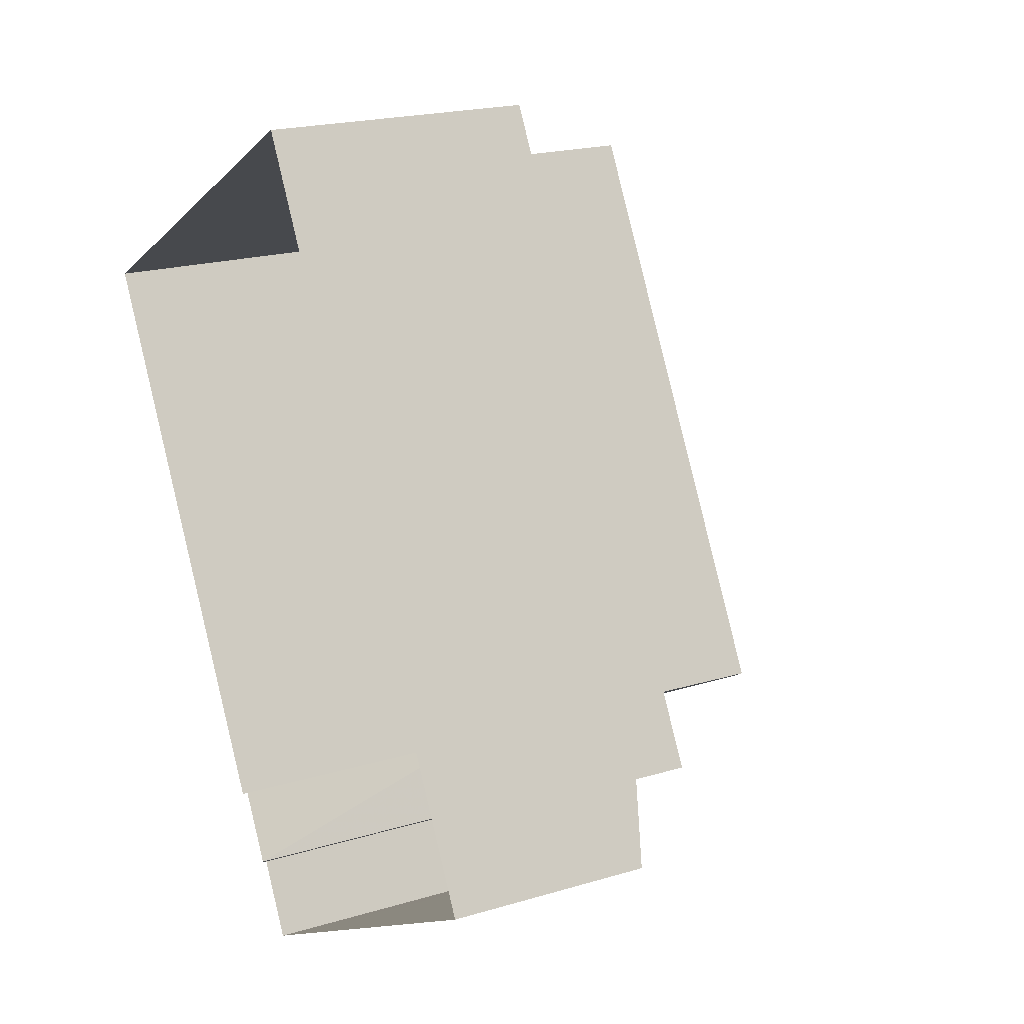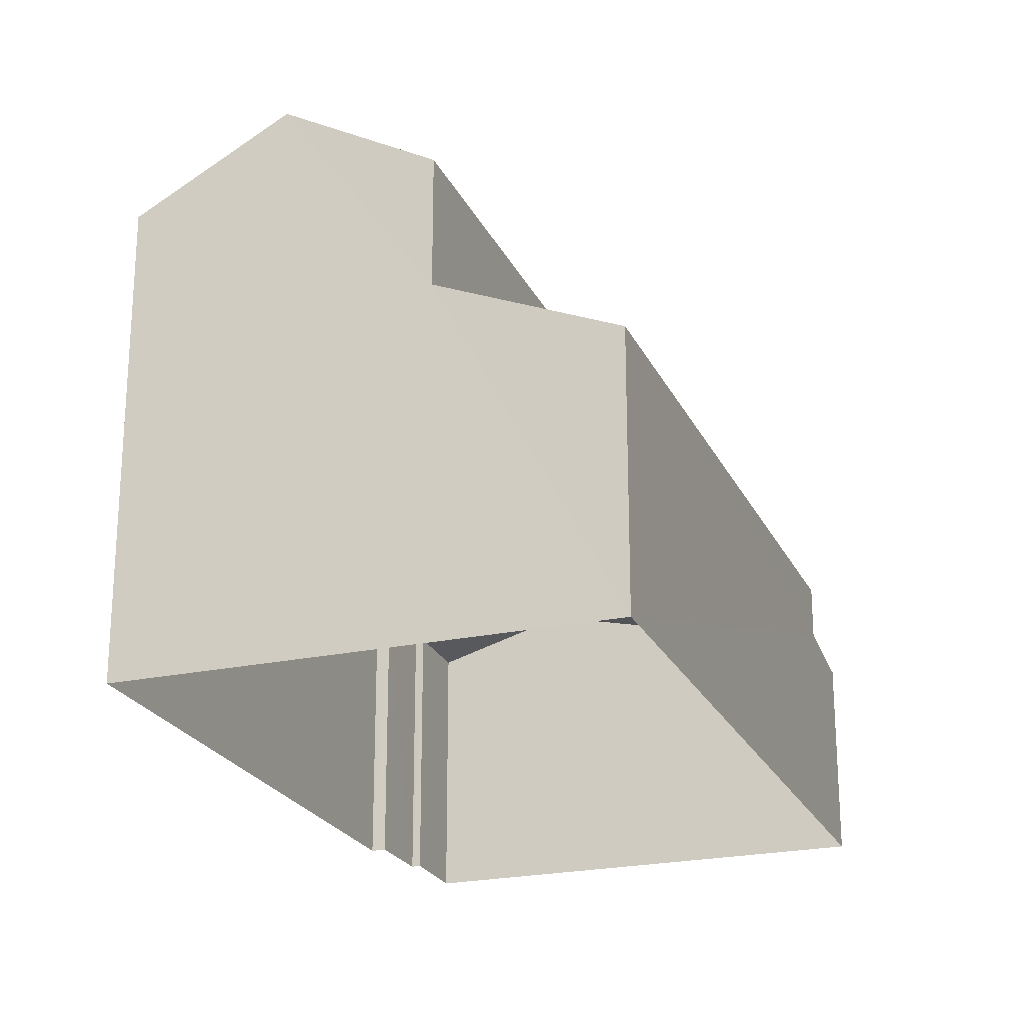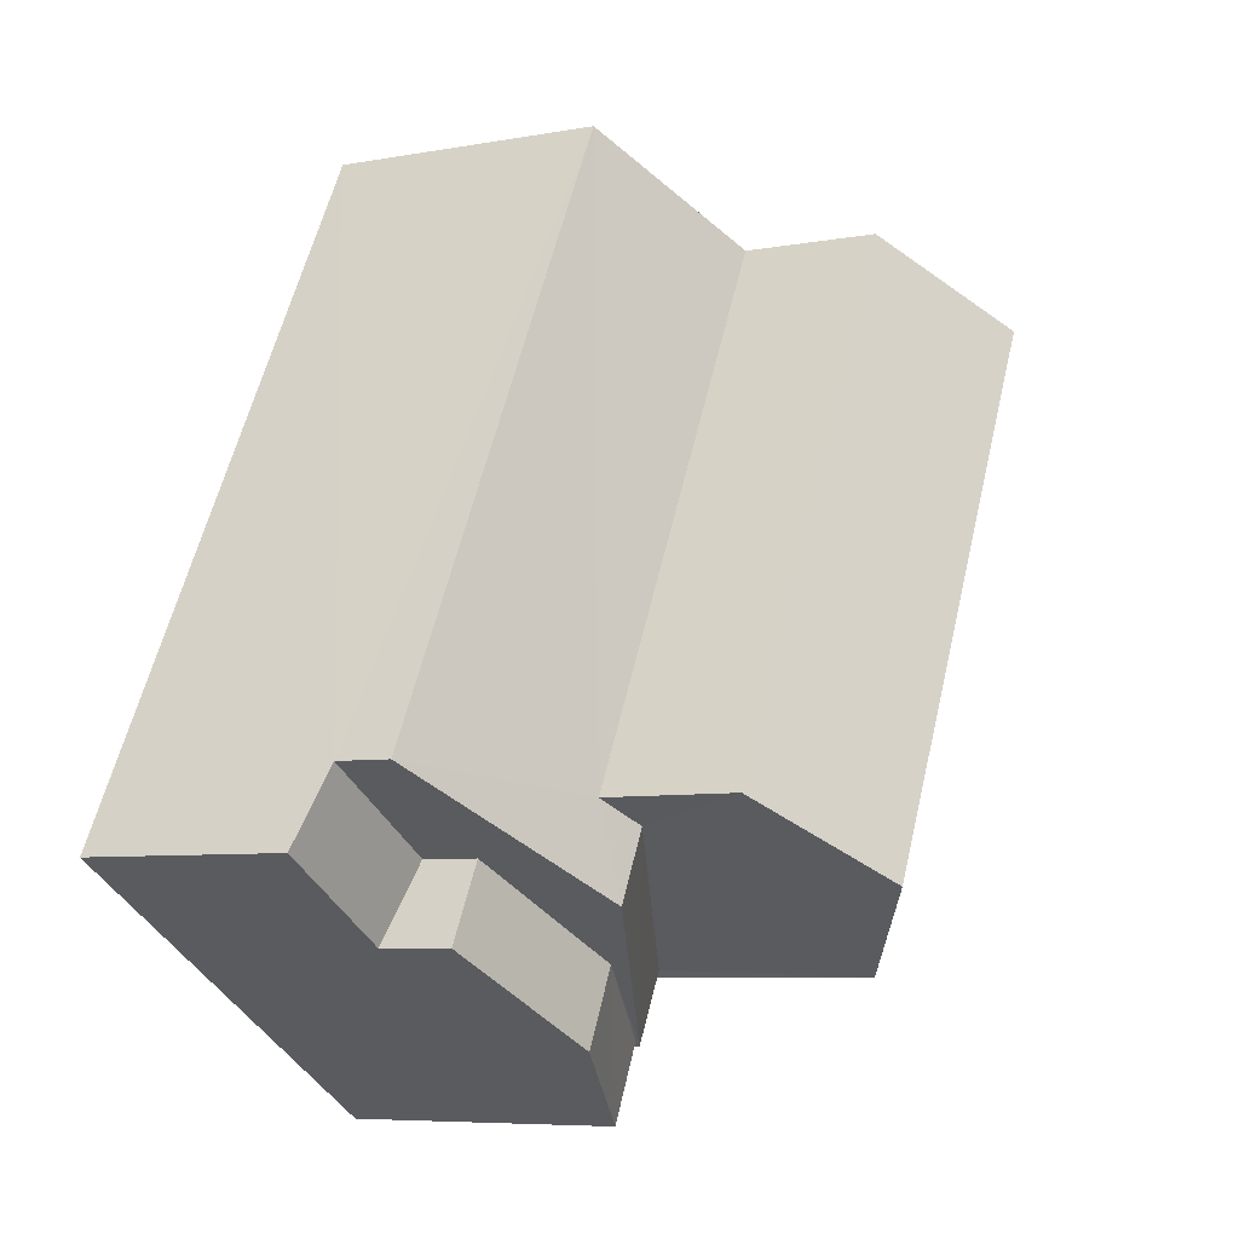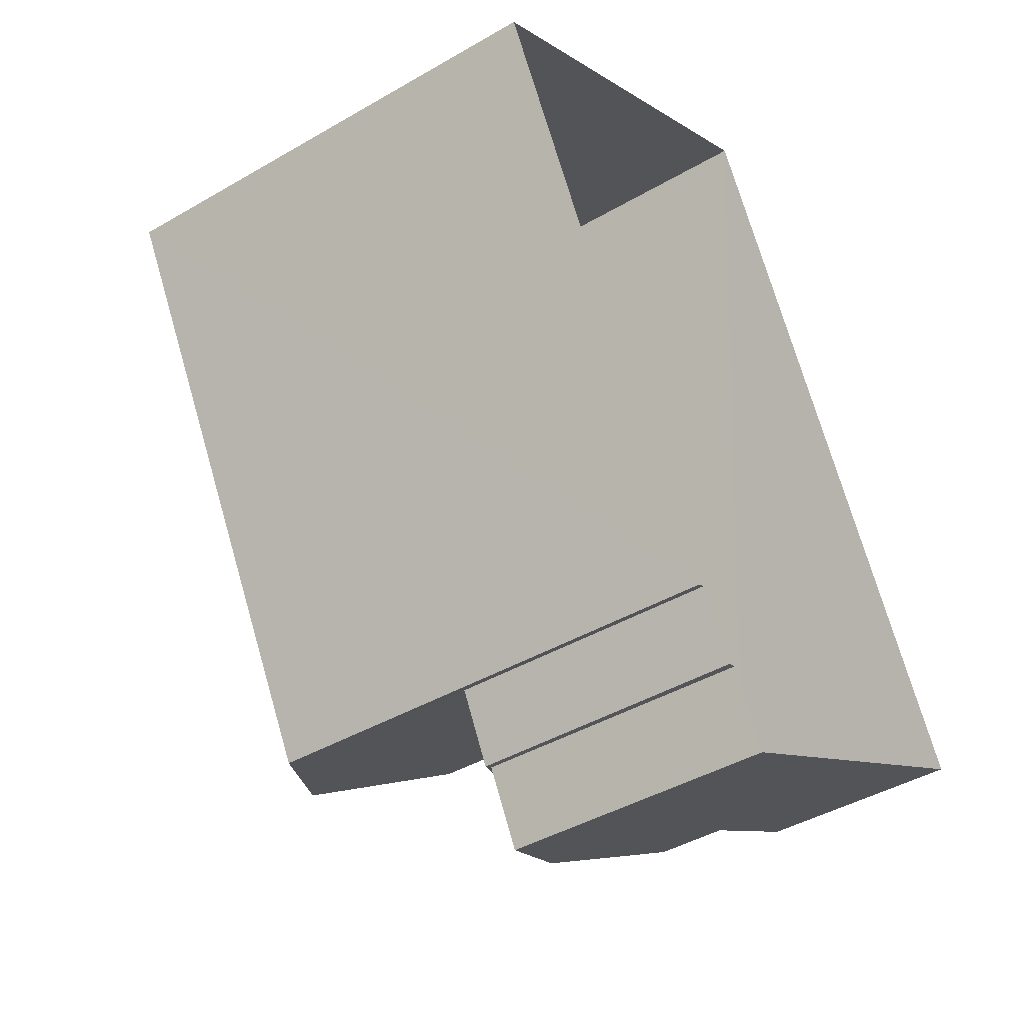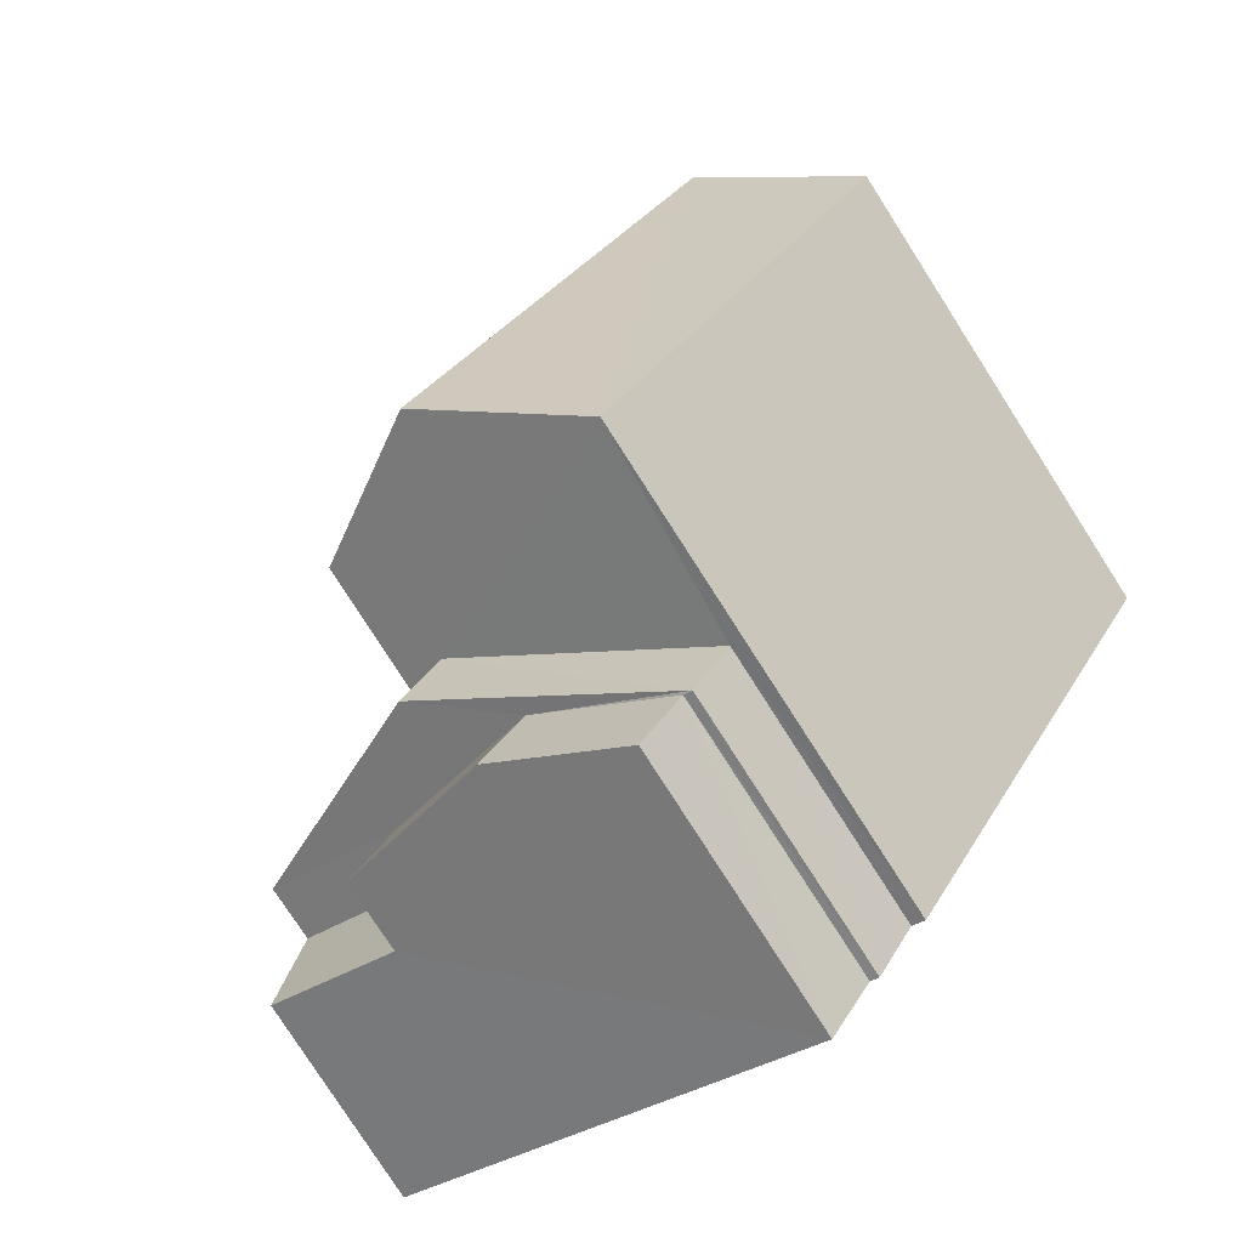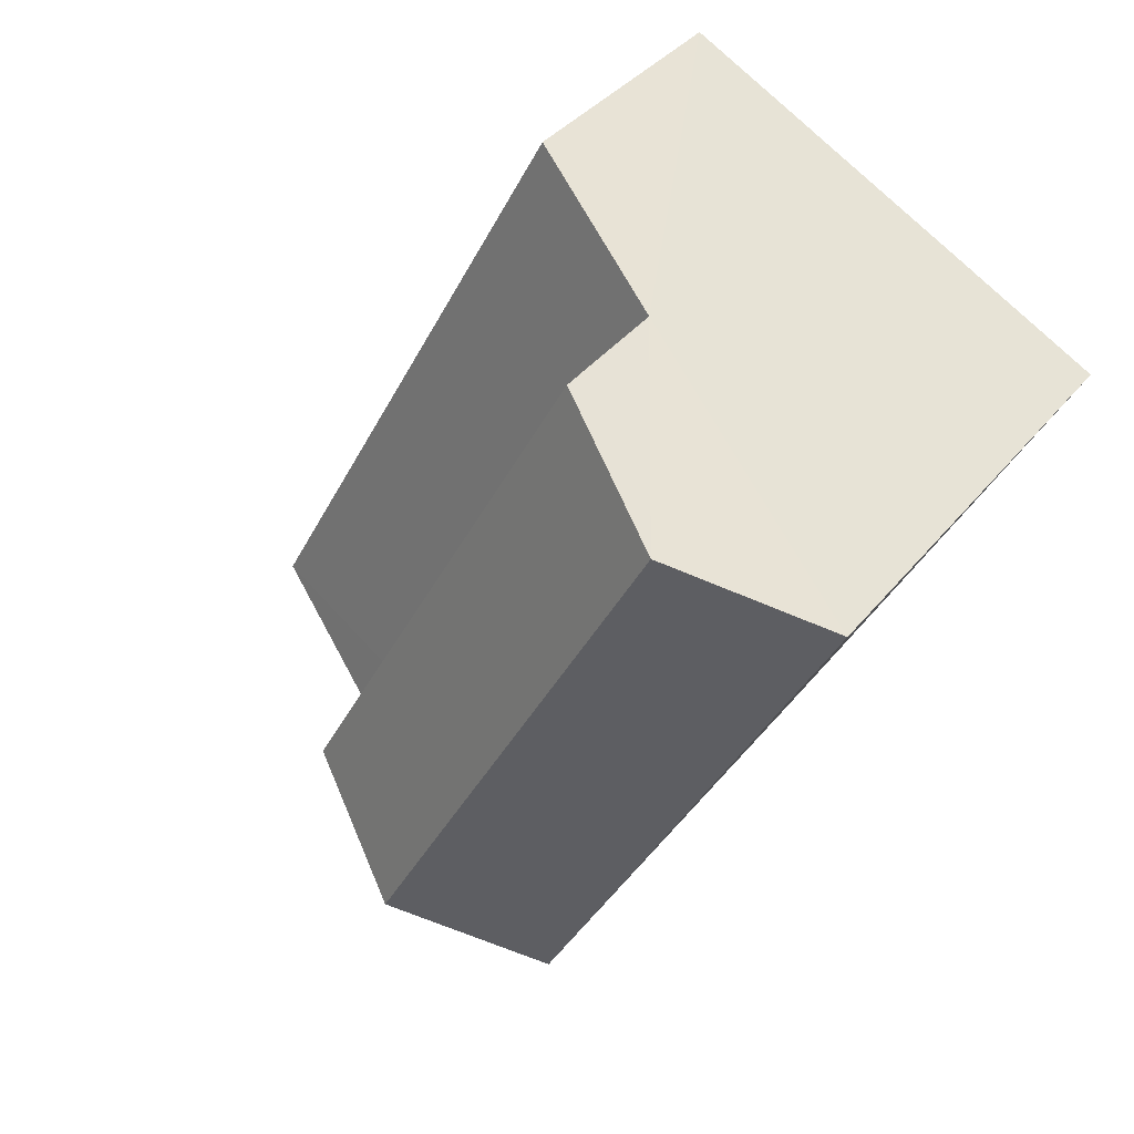
<metadata>
{"format":"obj","ext":"obj","renderer":"f3d","projection":"perspective","resolution":1024,"background":"white","views":[{"elev":20.1,"azim":-119.1,"up":"+Y"},{"elev":-23.0,"azim":171.4,"up":"+Z"},{"elev":-7.1,"azim":-62.0,"up":"+Y"},{"elev":-42.4,"azim":124.9,"up":"+Y"},{"elev":-78.6,"azim":32.7,"up":"+Y"},{"elev":36.2,"azim":33.1,"up":"+Y"}]}
</metadata>
<code>
v -3.118e+05 4.292e+04 16.6
v -3.118e+05 4.293e+04 16.61
v -3.118e+05 4.292e+04 16.61
v -3.118e+05 4.293e+04 16.61
v -3.118e+05 4.293e+04 16.61
v -3.118e+05 4.293e+04 16.61
v -3.118e+05 4.294e+04 16.61
v -3.118e+05 4.292e+04 16.61
v -3.118e+05 4.293e+04 20.67
v -3.118e+05 4.293e+04 20.67
v -3.118e+05 4.292e+04 21.26
v -3.118e+05 4.293e+04 21.27
v -3.118e+05 4.292e+04 20.67
v -3.118e+05 4.292e+04 20.67
v -3.118e+05 4.293e+04 25.02
v -3.118e+05 4.293e+04 23.77
v -3.118e+05 4.293e+04 25.02
v -3.118e+05 4.294e+04 23.78
v -3.118e+05 4.294e+04 21.81
v -3.118e+05 4.294e+04 20.68
v -3.118e+05 4.293e+04 21.81
v -3.118e+05 4.293e+04 22.1
v -3.118e+05 4.293e+04 22.1
v -3.118e+05 4.293e+04 20.67
v -3.118e+05 4.292e+04 20.67
v -3.118e+05 4.293e+04 20.67
v -3.118e+05 4.293e+04 23.77
v -3.118e+05 4.293e+04 23.78
v -3.118e+05 4.293e+04 19.64
v -3.118e+05 4.293e+04 19.88
v -3.118e+05 4.293e+04 19.64
v -3.118e+05 4.293e+04 19.88
f 1 2 3
f 4 5 6
f 2 7 5
f 5 8 3
f 7 6 5
f 2 5 3
f 9 10 11
f 12 9 11
f 12 11 13
f 14 12 13
f 15 16 17
f 15 18 16
f 19 20 21
f 22 21 23
f 23 21 24
f 21 20 24
f 25 22 23
f 25 26 22
f 27 28 15
f 17 27 15
f 29 30 31
f 29 32 30
f 24 20 30
f 20 7 30
f 30 2 31
f 30 7 2
f 5 4 26
f 16 21 22
f 22 26 27
f 17 16 22
f 26 4 27
f 17 22 27
f 13 11 1
f 11 10 29
f 1 29 2
f 2 29 31
f 1 11 29
f 28 4 6
f 28 27 4
f 15 28 19
f 18 15 19
f 28 6 19
f 19 6 7
f 19 7 20
f 32 10 9
f 32 29 10
f 21 16 18
f 19 21 18
f 25 14 8
f 8 14 3
f 25 23 12
f 9 23 24
f 32 9 30
f 30 9 24
f 12 23 9
f 14 25 12
f 26 25 8
f 5 26 8
f 14 13 1
f 3 14 1

</code>
